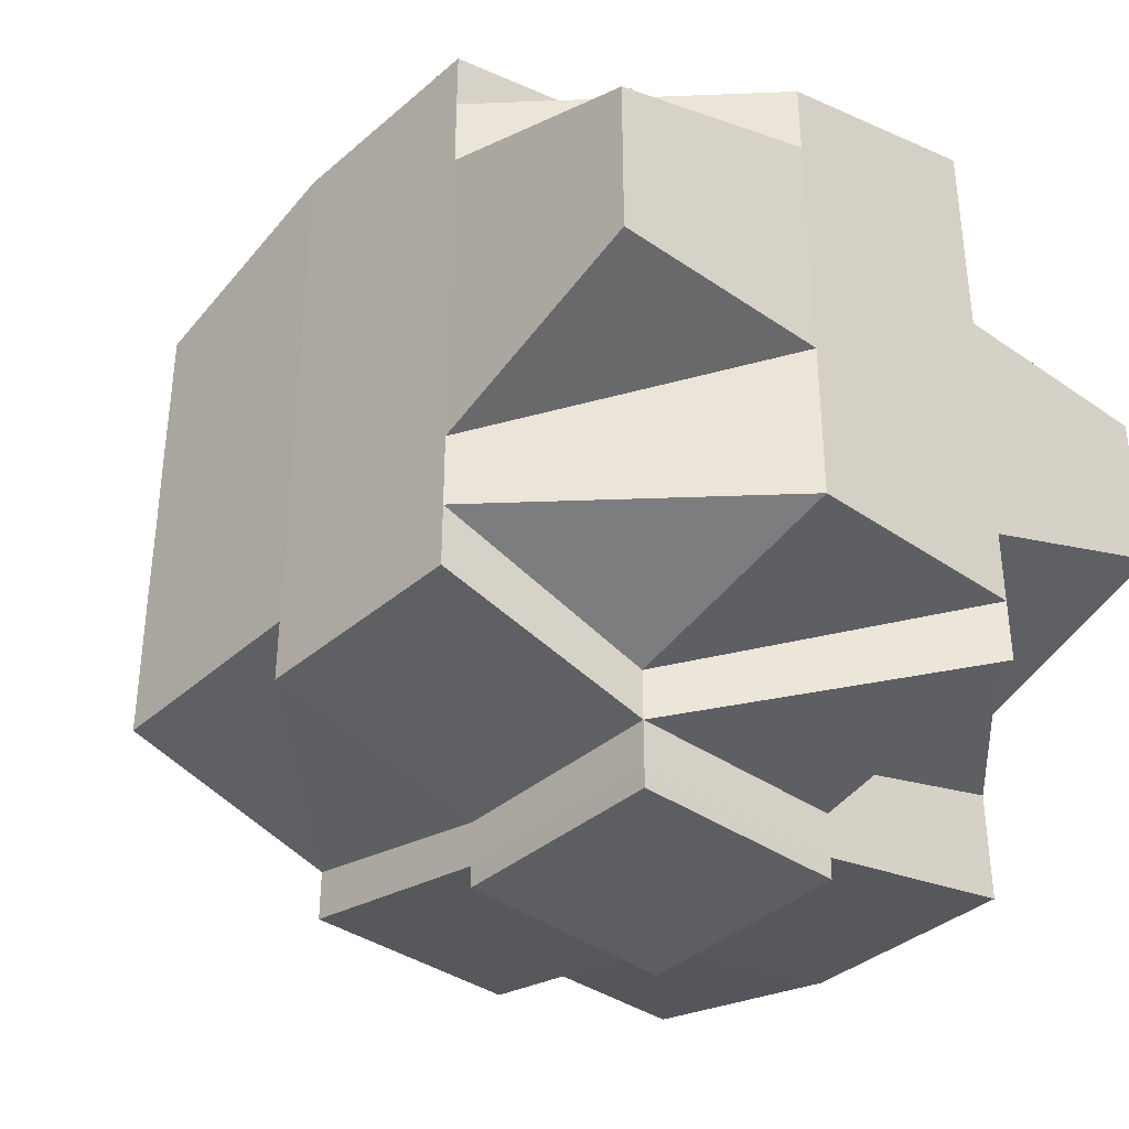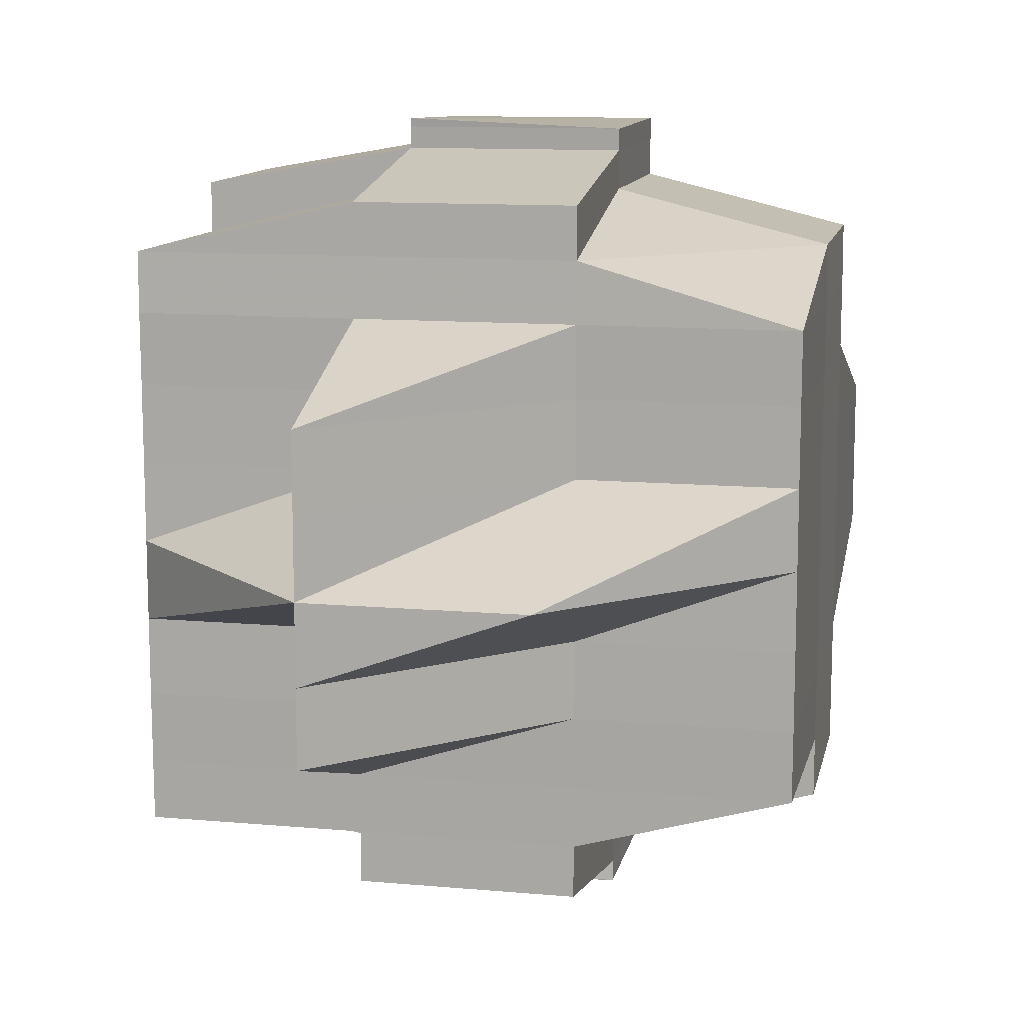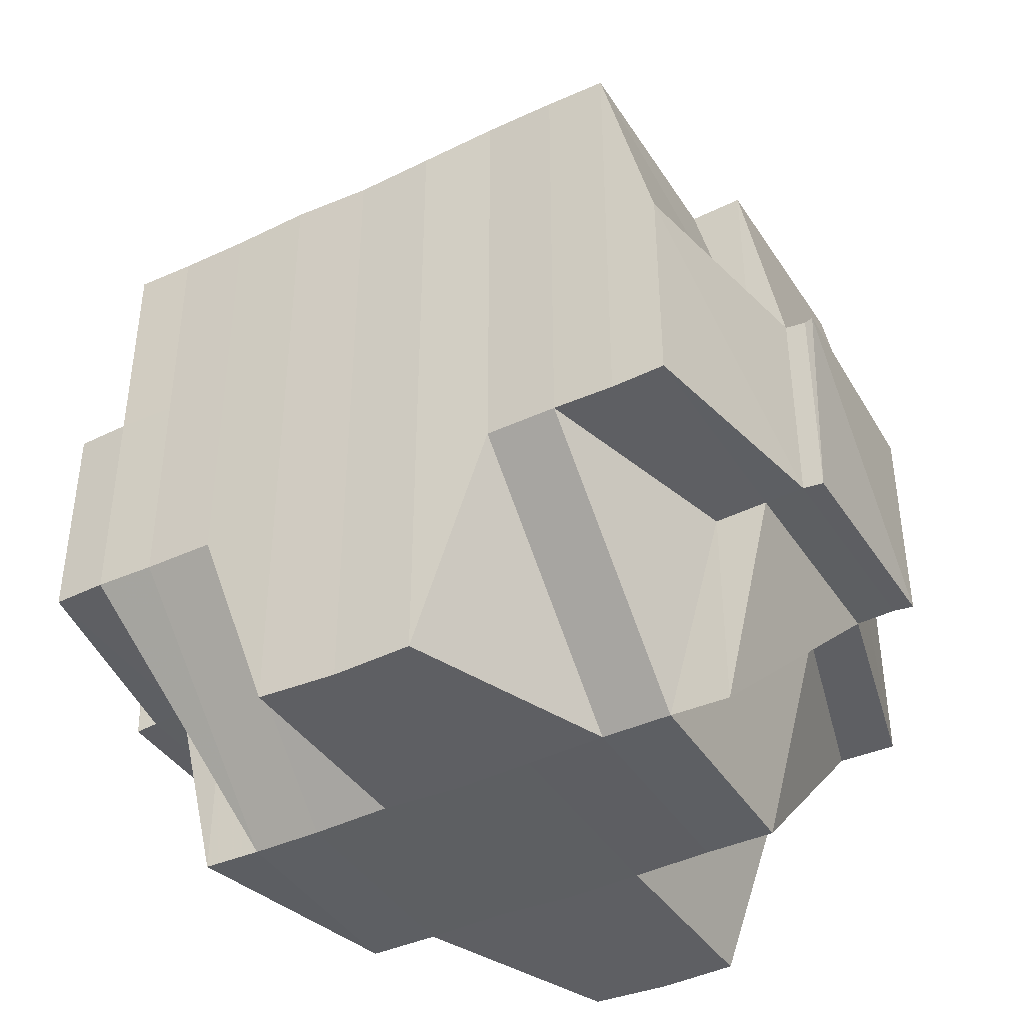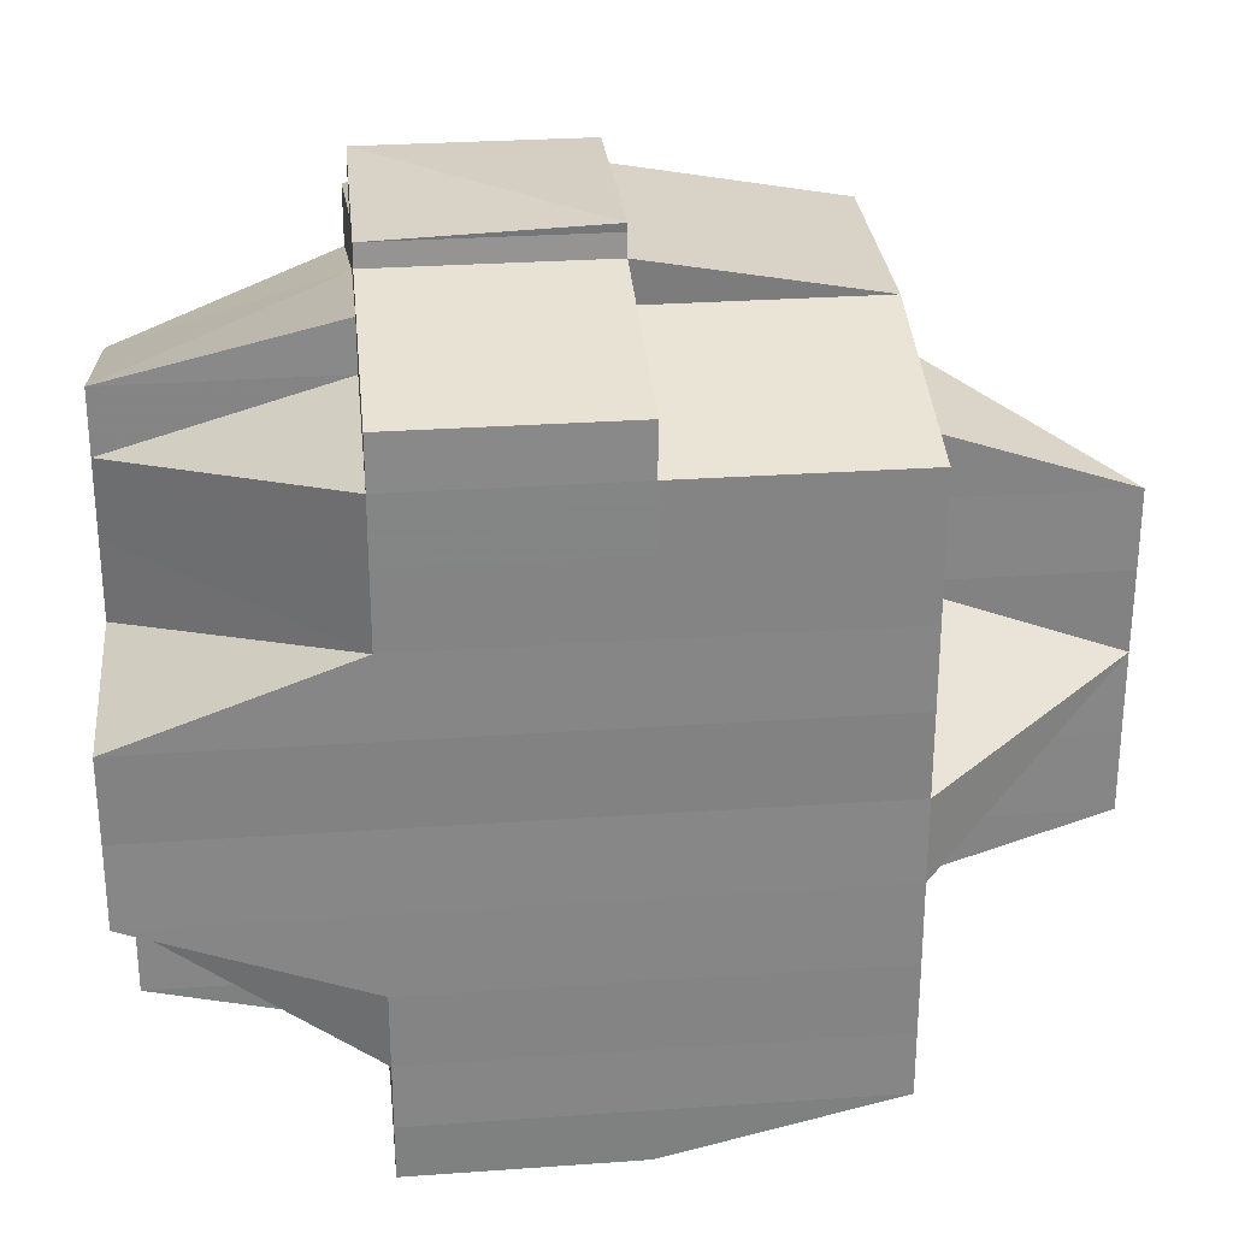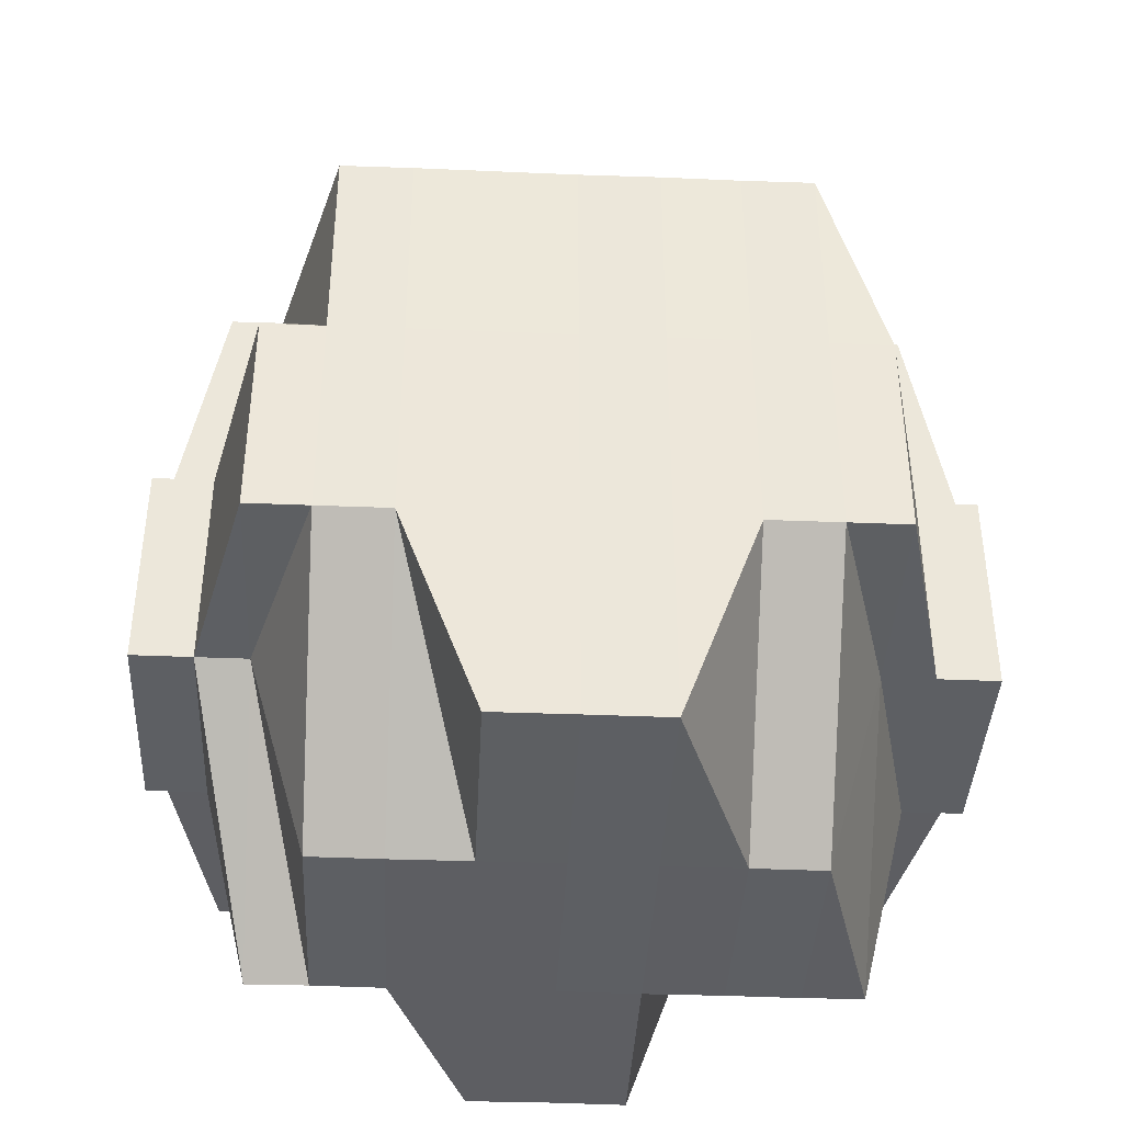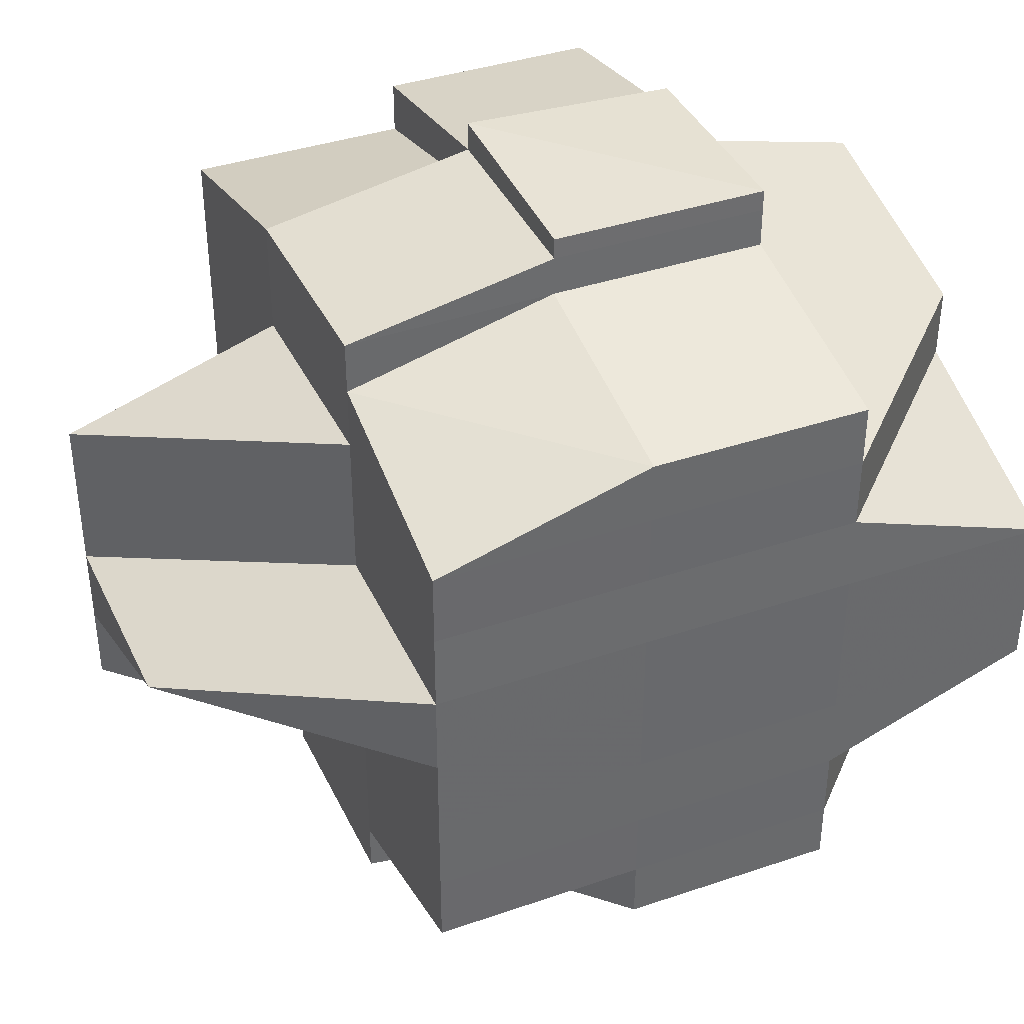
<metadata>
{"format":"obj","ext":"obj","renderer":"f3d","projection":"perspective","resolution":1024,"background":"white","views":[{"elev":-37.0,"azim":-41.9,"up":"+Z"},{"elev":11.8,"azim":-167.8,"up":"+Z"},{"elev":-41.0,"azim":119.9,"up":"+Y"},{"elev":28.7,"azim":84.1,"up":"+Z"},{"elev":-39.9,"azim":-92.8,"up":"+Y"},{"elev":38.8,"azim":-113.2,"up":"+Z"}]}
</metadata>
<code>
o 31
v 2162 1860 15.06
v 2162 1860 15.06
v 2162 1860 15.06
v 2162 1860 15.06
v 2162 1860 15.06
v 2162 1860 15.06
v 2162 1860 15.06
v 2162 1860 15.06
v 2162 1860 15.06
v 2162 1860 15.05
v 2162 1860 15.05
v 2162 1860 15.06
v 2162 1860 15.05
v 2162 1860 15.05
v 2162 1860 15.05
v 2162 1860 15.06
v 2162 1860 15.06
v 2162 1860 15.05
v 2162 1860 15.06
v 2162 1860 15.06
v 2162 1860 15.05
v 2162 1860 15.05
v 2162 1860 15.05
v 2162 1860 15.05
v 2162 1860 15.05
v 2162 1860 15.05
v 2162 1860 15.05
v 2162 1860 15.05
v 2162 1860 15.05
v 2162 1860 15.05
v 2162 1860 15.05
v 2162 1860 15.05
v 2162 1860 15.06
v 2162 1860 15.05
v 2162 1860 15.06
v 2162 1860 15.06
v 2162 1860 15.06
v 2162 1860 15.06
v 2162 1860 15.06
v 2162 1860 15.06
v 2162 1860 15.05
v 2162 1860 15.05
v 2162 1860 15.06
v 2162 1860 15.05
v 2162 1860 15.06
v 2162 1860 15.05
v 2162 1860 15.06
v 2162 1860 15.06
v 2162 1860 15.05
v 2162 1860 15.05
v 2162 1860 15.05
v 2162 1860 15.05
v 2162 1860 15.05
v 2162 1860 15.05
v 2162 1860 15.05
v 2162 1860 15.05
v 2162 1860 15.05
v 2162 1860 15.05
v 2162 1860 15.05
v 2162 1860 15.05
v 2162 1860 15.05
v 2162 1860 15.05
v 2162 1860 15.05
v 2162 1860 15.05
v 2162 1860 15.05
v 2162 1860 15.04
v 2162 1860 15.05
v 2162 1860 15.05
v 2162 1860 15.04
v 2162 1860 15.05
v 2162 1860 15.05
v 2162 1860 15.05
v 2162 1860 15.05
v 2162 1860 15.04
v 2162 1860 15.05
v 2162 1860 15.04
v 2162 1860 15.04
v 2162 1860 15.05
v 2162 1860 15.05
v 2162 1860 15.05
v 2162 1860 15.05
v 2162 1860 15.04
v 2162 1860 15.05
v 2162 1860 15.04
v 2162 1860 15.05
v 2162 1860 15.05
v 2162 1860 15.04
v 2162 1860 15.04
v 2162 1860 15.03
v 2162 1860 15.03
v 2162 1860 15.03
v 2162 1860 15.03
v 2162 1860 15.04
v 2162 1860 15.04
v 2162 1860 15.04
v 2162 1860 15.03
v 2162 1860 15.04
v 2162 1860 15.03
v 2162 1860 15.03
v 2162 1860 15.04
v 2162 1860 15.03
v 2162 1860 15.03
v 2162 1860 15.03
v 2162 1860 15.03
v 2162 1860 15.03
v 2162 1860 15.03
v 2162 1860 15.03
v 2162 1860 15.03
v 2162 1860 15.02
v 2162 1860 15.02
v 2162 1860 15.03
v 2162 1860 15.02
v 2162 1860 15.02
v 2162 1860 15.02
v 2162 1860 15.02
v 2162 1860 15.02
v 2162 1860 15.02
v 2162 1860 15.02
v 2162 1860 15.02
v 2162 1860 15.02
v 2162 1860 15.02
v 2162 1860 15.02
v 2162 1860 15.02
v 2162 1860 15.02
v 2162 1860 15.02
v 2162 1860 15.02
v 2162 1860 15.02
v 2162 1860 15.02
v 2162 1860 15.02
v 2162 1860 15.03
v 2162 1860 15.02
v 2162 1860 15.02
v 2162 1860 15.02
v 2162 1860 15.02
v 2162 1860 15.03
v 2162 1860 15.03
v 2162 1860 15.02
v 2162 1860 15.02
v 2162 1860 15.02
v 2162 1860 15.02
v 2162 1860 15.02
v 2162 1860 15.02
v 2162 1860 15.02
v 2162 1860 15.02
v 2162 1860 15.02
v 2162 1860 15.02
v 2162 1860 15.02
v 2162 1860 15.02
v 2162 1860 15.02
v 2162 1860 15.03
v 2162 1860 15.03
v 2162 1860 15.03
v 2162 1860 15.03
v 2162 1860 15.03
v 2162 1860 15.03
v 2162 1860 15.03
v 2162 1860 15.03
v 2162 1860 15.03
v 2162 1860 15.03
v 2162 1860 15.03
v 2162 1860 15.03
v 2162 1860 15.03
v 2162 1860 15.03
v 2162 1860 15.03
v 2162 1860 15.04
v 2162 1860 15.03
v 2162 1860 15.04
v 2162 1860 15.04
v 2162 1860 15.04
v 2162 1860 15.04
v 2162 1860 15.04
v 2162 1860 15.04
v 2162 1860 15.04
v 2162 1860 15.04
v 2162 1860 15.04
v 2162 1860 15.04
v 2162 1860 15.04
v 2162 1860 15.04
v 2162 1860 15.05
v 2162 1860 15.04
v 2162 1860 15.04
v 2162 1860 15.04
v 2162 1860 15.05
v 2162 1860 15.05
v 2162 1860 15.05
v 2162 1860 15.05
v 2162 1860 15.05
v 2162 1860 15.04
v 2162 1860 15.05
v 2162 1860 15.05
v 2162 1860 15.05
v 2162 1860 15.05
v 2162 1860 15.05
v 2162 1860 15.05
v 2162 1860 15.05
v 2162 1860 15.06
v 2162 1860 15.05
v 2162 1860 15.05
v 2162 1860 15.05
v 2162 1860 15.05
v 2162 1860 15.05
v 2162 1860 15.05
v 2162 1860 15.05
v 2162 1860 15.05
v 2162 1860 15.05
v 2162 1860 15.05
v 2162 1860 15.04
v 2162 1860 15.05
v 2162 1860 15.04
v 2162 1860 15.05
v 2162 1860 15.05
v 2162 1860 15.04
v 2162 1860 15.04
v 2162 1860 15.04
v 2162 1860 15.04
v 2162 1860 15.05
v 2162 1860 15.05
v 2162 1860 15.05
v 2162 1860 15.04
v 2162 1860 15.04
v 2162 1860 15.04
v 2162 1860 15.05
v 2162 1860 15.05
v 2162 1860 15.05
v 2162 1860 15.05
v 2162 1860 15.05
v 2162 1860 15.05
v 2162 1860 15.05
v 2162 1860 15.05
v 2162 1860 15.05
v 2162 1860 15.04
v 2162 1860 15.04
v 2162 1860 15.04
v 2162 1860 15.04
v 2162 1860 15.04
v 2162 1860 15.04
v 2162 1860 15.04
v 2162 1860 15.04
v 2162 1860 15.04
v 2162 1860 15.04
v 2162 1860 15.04
v 2162 1860 15.04
v 2162 1860 15.04
v 2162 1860 15.04
v 2162 1860 15.04
v 2162 1860 15.04
v 2162 1860 15.03
v 2162 1860 15.03
v 2162 1860 15.03
v 2162 1860 15.04
v 2162 1860 15.04
v 2162 1860 15.03
v 2162 1860 15.03
v 2162 1860 15.04
v 2162 1860 15.04
v 2162 1860 15.04
v 2162 1860 15.03
v 2162 1860 15.03
v 2162 1860 15.04
v 2162 1860 15.04
v 2162 1860 15.03
v 2162 1860 15.03
v 2162 1860 15.04
v 2162 1860 15.04
v 2162 1860 15.03
v 2162 1860 15.03
v 2162 1860 15.03
v 2162 1860 15.04
v 2162 1860 15.03
v 2162 1860 15.03
v 2162 1860 15.03
v 2162 1860 15.03
v 2162 1860 15.03
v 2162 1860 15.03
v 2162 1860 15.02
v 2162 1860 15.03
v 2162 1860 15.02
v 2162 1860 15.02
v 2162 1860 15.02
v 2162 1860 15.02
v 2162 1860 15.02
v 2162 1860 15.03
v 2162 1860 15.02
v 2162 1860 15.03
v 2162 1860 15.03
v 2162 1860 15.03
v 2162 1860 15.02
v 2162 1860 15.03
v 2162 1860 15.03
v 2162 1860 15.03
v 2162 1860 15.02
v 2162 1860 15.02
v 2162 1860 15.03
v 2162 1860 15.03
v 2162 1860 15.03
v 2162 1860 15.03
v 2162 1860 15.03
v 2162 1860 15.03
v 2162 1860 15.04
v 2162 1860 15.04
v 2162 1860 15.03
v 2162 1860 15.04
v 2162 1860 15.03
v 2162 1860 15.04
v 2162 1860 15.04
v 2162 1860 15.04
v 2162 1860 15.04
v 2162 1860 15.06
v 2162 1860 15.06
v 2162 1860 15.06
v 2162 1860 15.06
v 2162 1860 15.06
v 2162 1860 15.05
v 2162 1860 15.05
v 2162 1860 15.05
v 2162 1860 15.05
v 2162 1860 15.05
v 2162 1860 15.05
v 2162 1860 15.05
v 2162 1860 15.04
v 2162 1860 15.04
v 2162 1860 15.02
v 2162 1860 15.02
v 2162 1860 15.03
v 2162 1860 15.03
v 2162 1860 15.02
v 2162 1860 15.03
v 2162 1860 15.02
v 2162 1860 15.02
v 2162 1860 15.03
v 2162 1860 15.02
v 2162 1860 15.02
v 2162 1860 15.02
v 2162 1860 15.02
v 2162 1860 15.02
f 1 2 3
f 4 5 2
f 6 7 3
f 8 9 6
f 10 11 5
f 12 13 4
f 13 14 15
f 16 12 17
f 9 18 19
f 19 20 7
f 21 22 20
f 23 24 22
f 25 23 26
f 27 28 23
f 29 30 19
f 30 31 32
f 30 32 33
f 29 34 30
f 35 33 36
f 37 35 38
f 38 39 40
f 41 42 37
f 43 42 35
f 42 44 39
f 45 46 43
f 47 45 48
f 49 50 42
f 42 51 29
f 51 52 44
f 53 51 42
f 54 55 52
f 51 54 56
f 53 57 51
f 57 54 51
f 58 57 53
f 59 60 54
f 61 58 53
f 58 62 57
f 63 61 53
f 64 65 58
f 65 66 62
f 67 62 58
f 68 69 67
f 70 61 63
f 71 72 61
f 73 71 63
f 72 74 75
f 74 76 77
f 10 63 78
f 79 63 80
f 63 81 11
f 77 82 83
f 77 84 82
f 85 83 86
f 87 88 84
f 89 90 88
f 91 92 90
f 93 94 77
f 93 87 94
f 95 87 93
f 95 96 87
f 97 95 93
f 96 98 89
f 96 99 100
f 98 101 99
f 102 98 96
f 103 96 95
f 103 102 96
f 104 105 98
f 98 106 91
f 106 107 101
f 108 106 98
f 106 109 107
f 105 110 106
f 111 112 108
f 110 113 114
f 115 114 106
f 116 117 109
f 116 118 117
f 119 120 118
f 121 120 122
f 123 122 124
f 125 123 126
f 127 124 128
f 129 128 130
f 131 121 132
f 133 131 134
f 135 133 136
f 132 137 138
f 139 140 137
f 141 139 142
f 142 116 143
f 144 145 116
f 146 144 143
f 145 147 148
f 143 148 149
f 143 149 150
f 151 150 152
f 153 151 154
f 155 146 156
f 157 156 158
f 156 159 160
f 156 138 159
f 161 151 102
f 161 102 103
f 162 156 161
f 163 156 162
f 164 161 103
f 162 161 164
f 164 103 165
f 163 162 166
f 166 162 164
f 165 103 167
f 167 103 95
f 168 164 165
f 166 164 168
f 165 167 169
f 167 95 97
f 169 167 97
f 168 170 171
f 172 173 169
f 97 174 175
f 176 172 177
f 169 97 178
f 178 175 179
f 177 169 178
f 178 97 180
f 181 169 177
f 180 182 183
f 184 183 185
f 186 178 184
f 177 178 186
f 186 179 187
f 188 177 189
f 190 177 186
f 190 186 191
f 191 186 70
f 191 187 192
f 193 192 194
f 195 194 196
f 197 198 196
f 199 200 198
f 201 202 195
f 203 191 202
f 204 191 203
f 23 204 203
f 204 190 191
f 205 204 23
f 206 190 204
f 205 206 204
f 206 207 190
f 208 206 205
f 207 209 210
f 211 208 205
f 212 207 206
f 208 212 206
f 213 214 212
f 215 212 208
f 216 215 208
f 216 208 211
f 211 217 218
f 212 219 207
f 214 220 219
f 221 219 212
f 34 218 222
f 34 211 223
f 224 34 225
f 226 211 34
f 227 228 34
f 226 216 211
f 229 216 226
f 54 229 226
f 230 229 54
f 60 231 229
f 229 232 216
f 233 232 229
f 232 234 216
f 234 215 216
f 233 235 232
f 234 236 215
f 232 237 234
f 235 237 232
f 237 236 234
f 238 235 233
f 239 240 237
f 236 241 242
f 238 243 235
f 244 238 233
f 94 238 244
f 245 243 238
f 246 247 245
f 247 248 249
f 250 251 238
f 66 250 244
f 251 252 243
f 253 249 254
f 255 254 256
f 257 258 253
f 259 257 260
f 258 261 262
f 243 263 264
f 265 266 263
f 267 265 243
f 243 265 268
f 252 269 265
f 262 270 265
f 270 271 266
f 270 130 271
f 265 270 272
f 262 273 270
f 274 273 262
f 273 136 270
f 274 275 276
f 277 278 275
f 279 278 280
f 281 280 282
f 136 283 284
f 284 283 285
f 136 284 286
f 287 283 288
f 284 289 290
f 283 138 289
f 283 132 291
f 292 141 283
f 286 284 163
f 293 294 286
f 286 163 295
f 295 163 166
f 296 286 295
f 297 286 296
f 298 293 296
f 295 166 299
f 299 166 168
f 296 295 300
f 220 301 299
f 240 298 302
f 272 296 302
f 302 296 300
f 268 302 237
f 237 302 236
f 302 300 236
f 236 300 221
f 300 303 304
f 300 304 241
f 305 299 219
f 219 299 306
f 299 168 306
f 306 168 181
f 219 306 207
f 207 306 307
f 306 171 209
f 308 309 310
f 309 311 312
f 313 314 315
f 316 317 314
f 62 318 319
f 244 320 318
f 62 244 230
f 321 244 62
f 322 323 324
f 325 326 327
f 328 329 330
f 331 332 333
f 333 334 335

</code>
